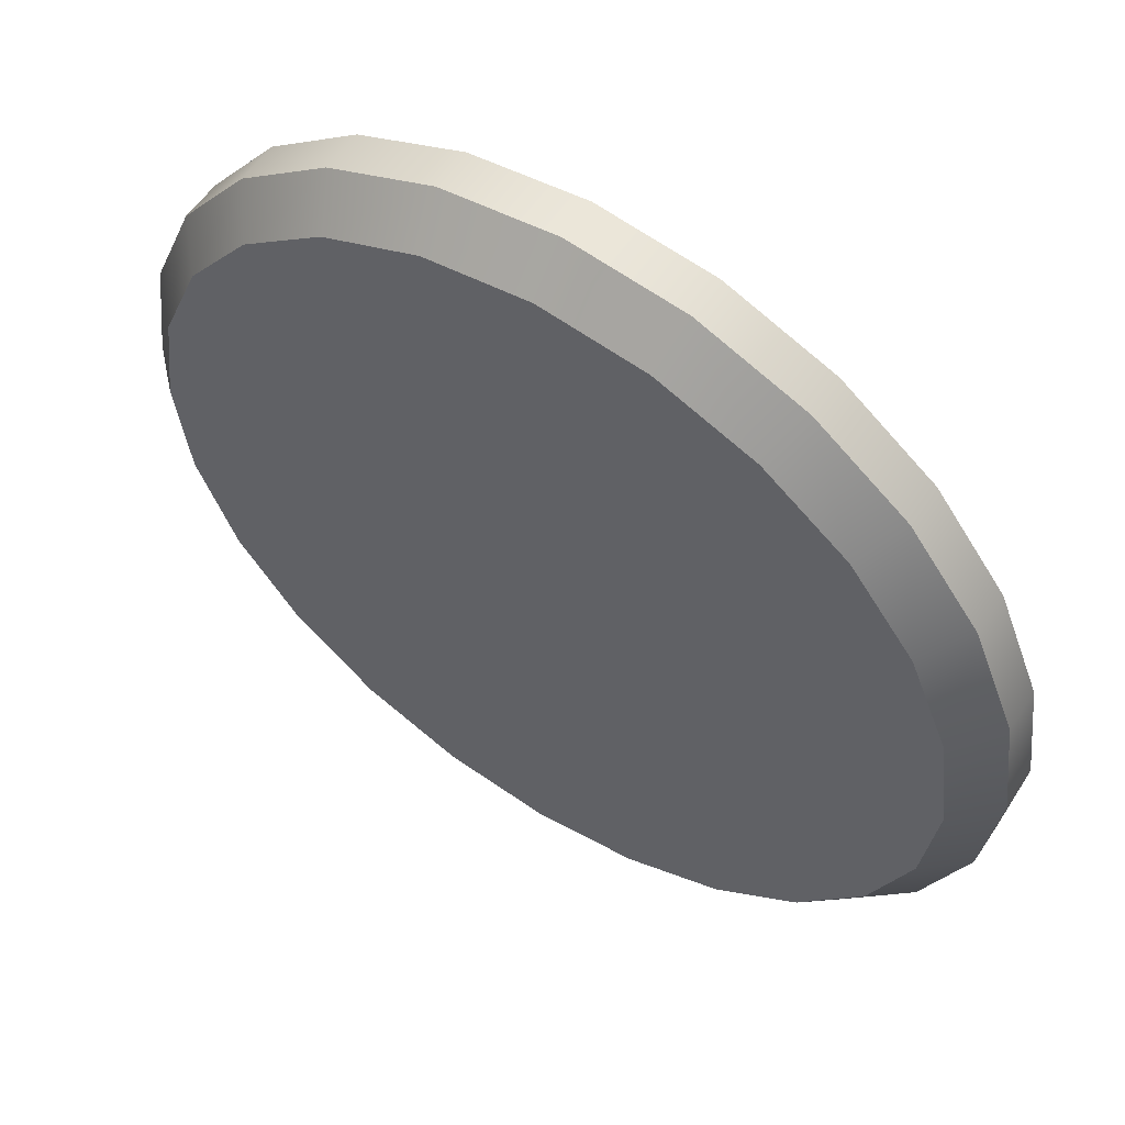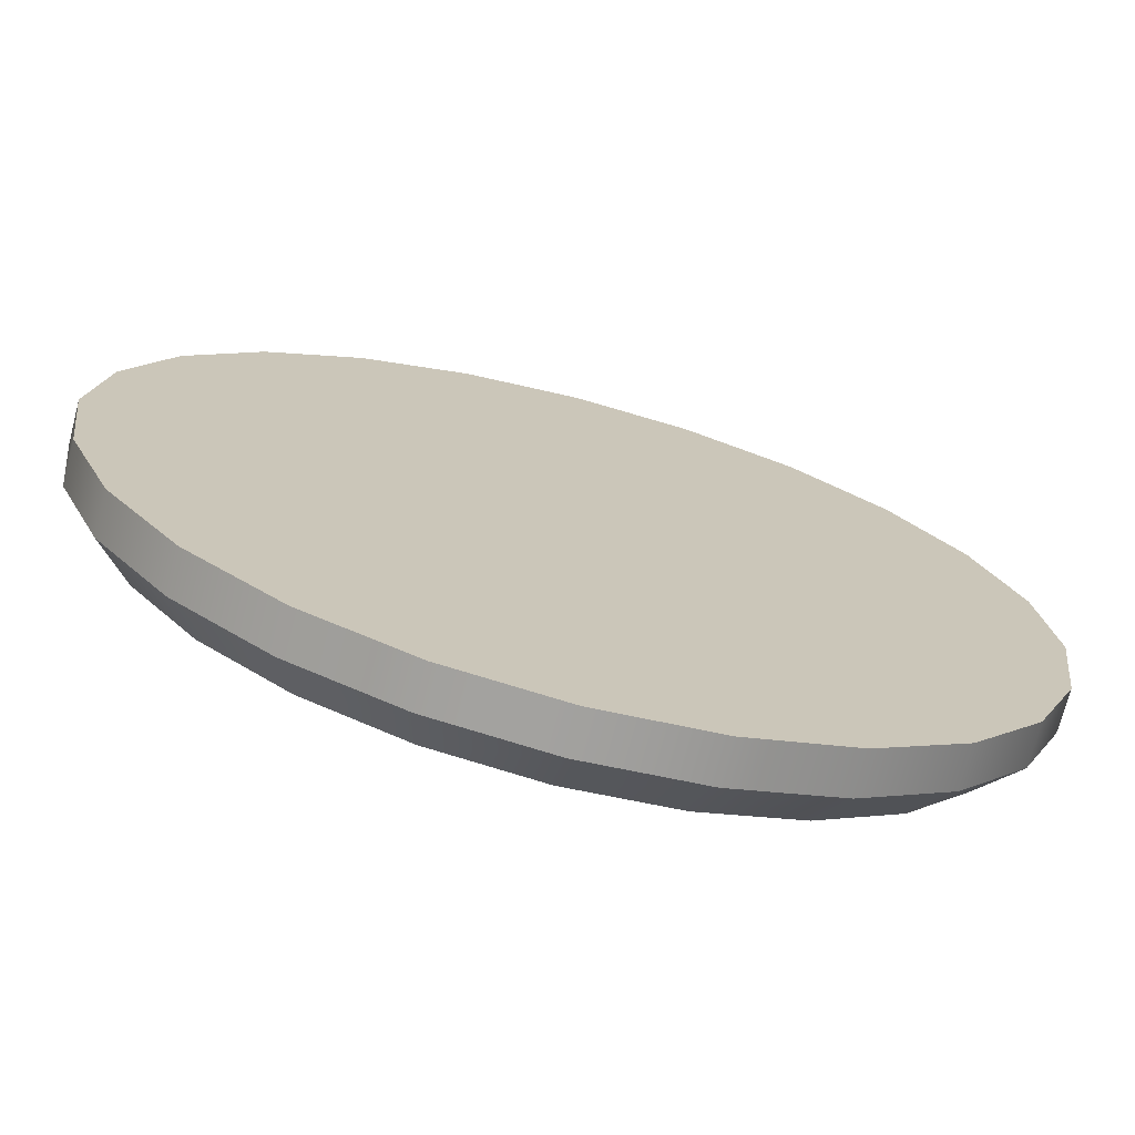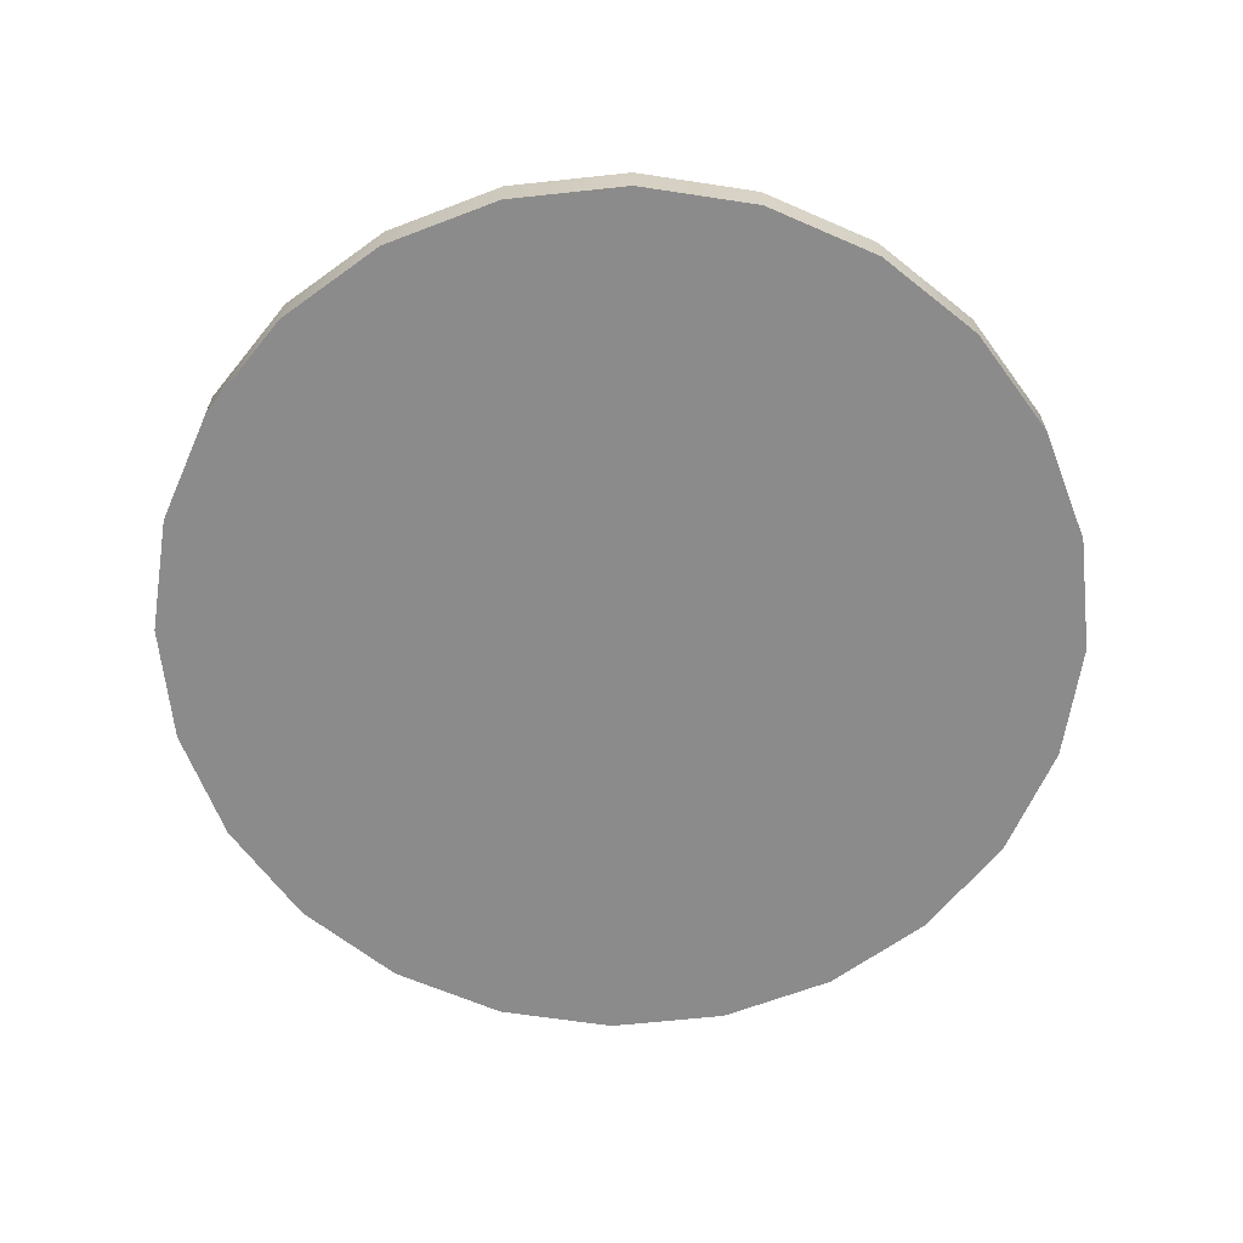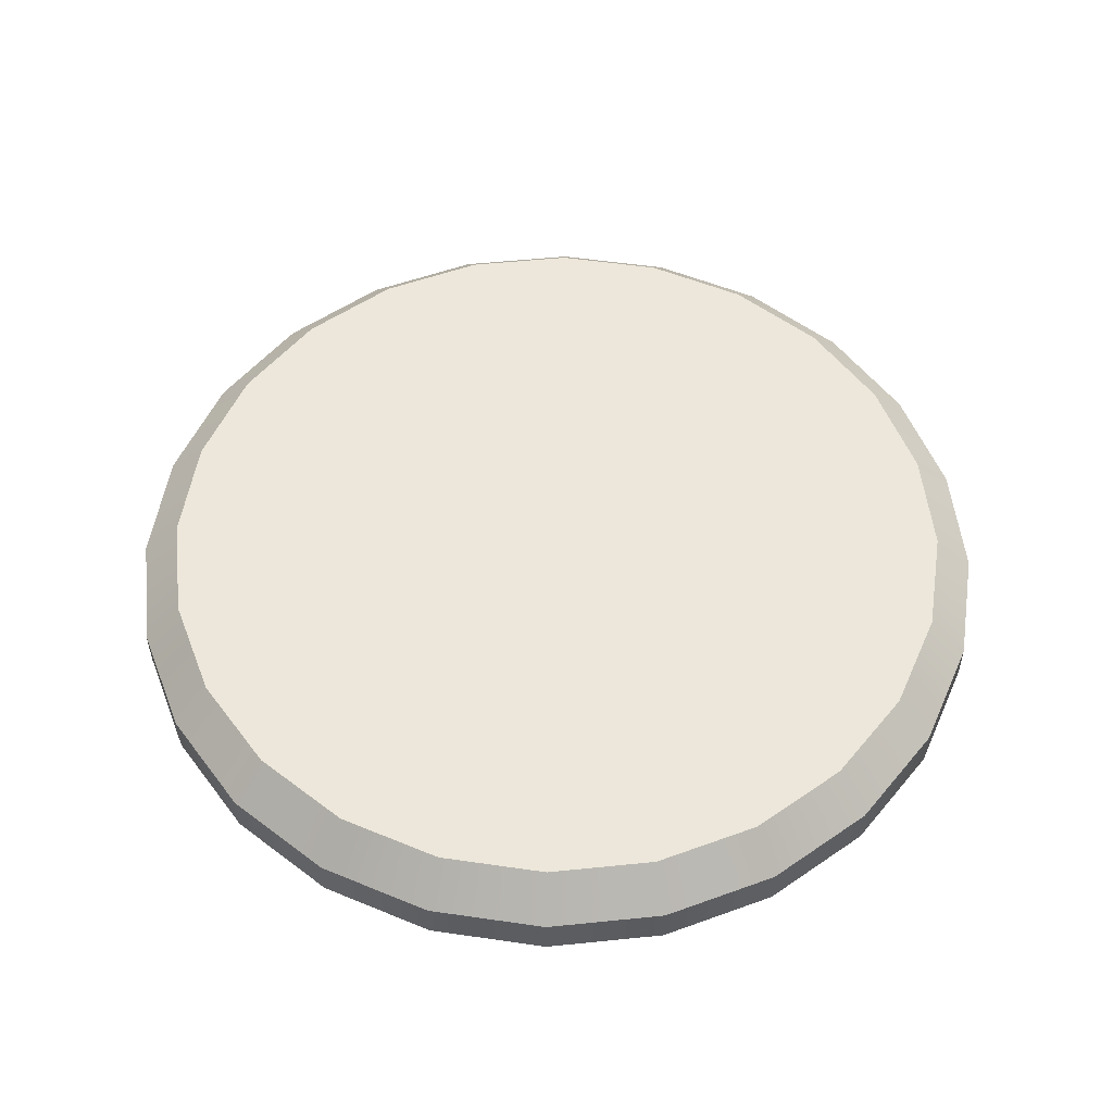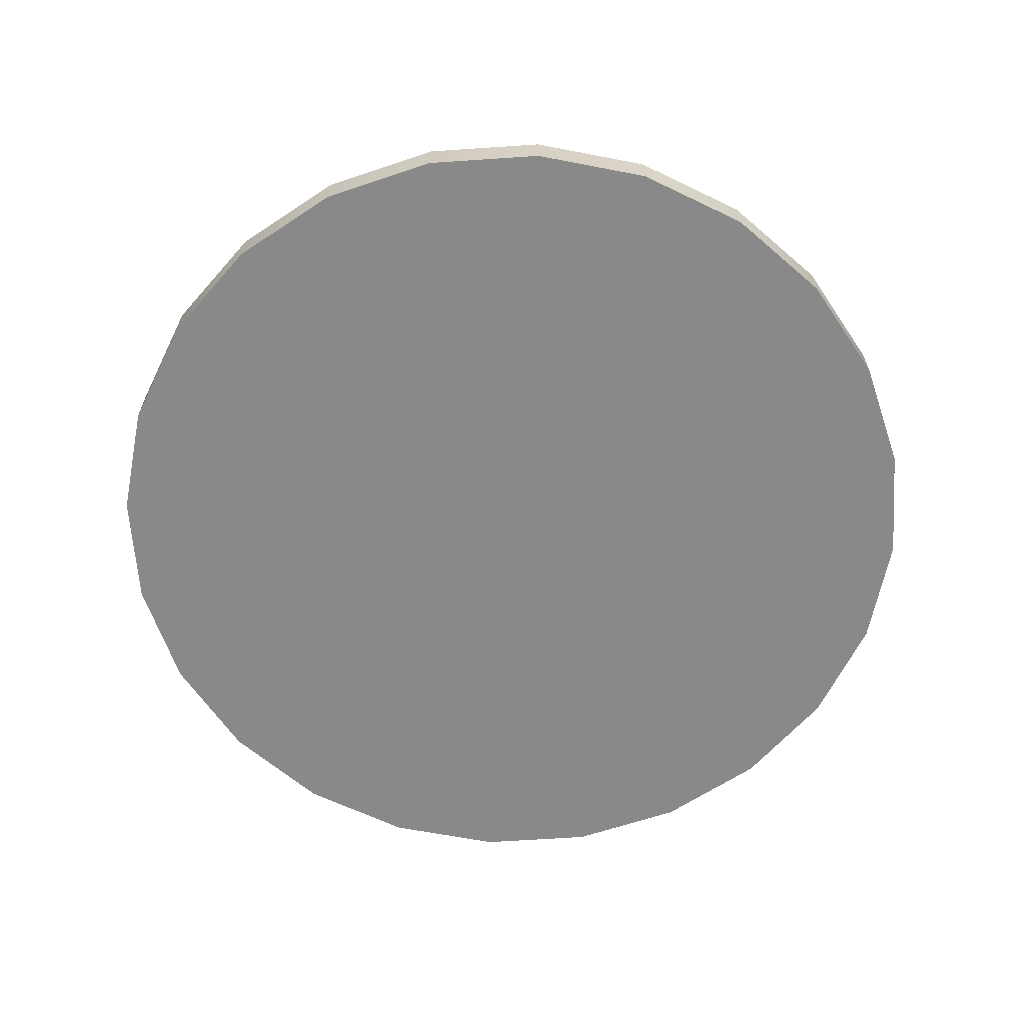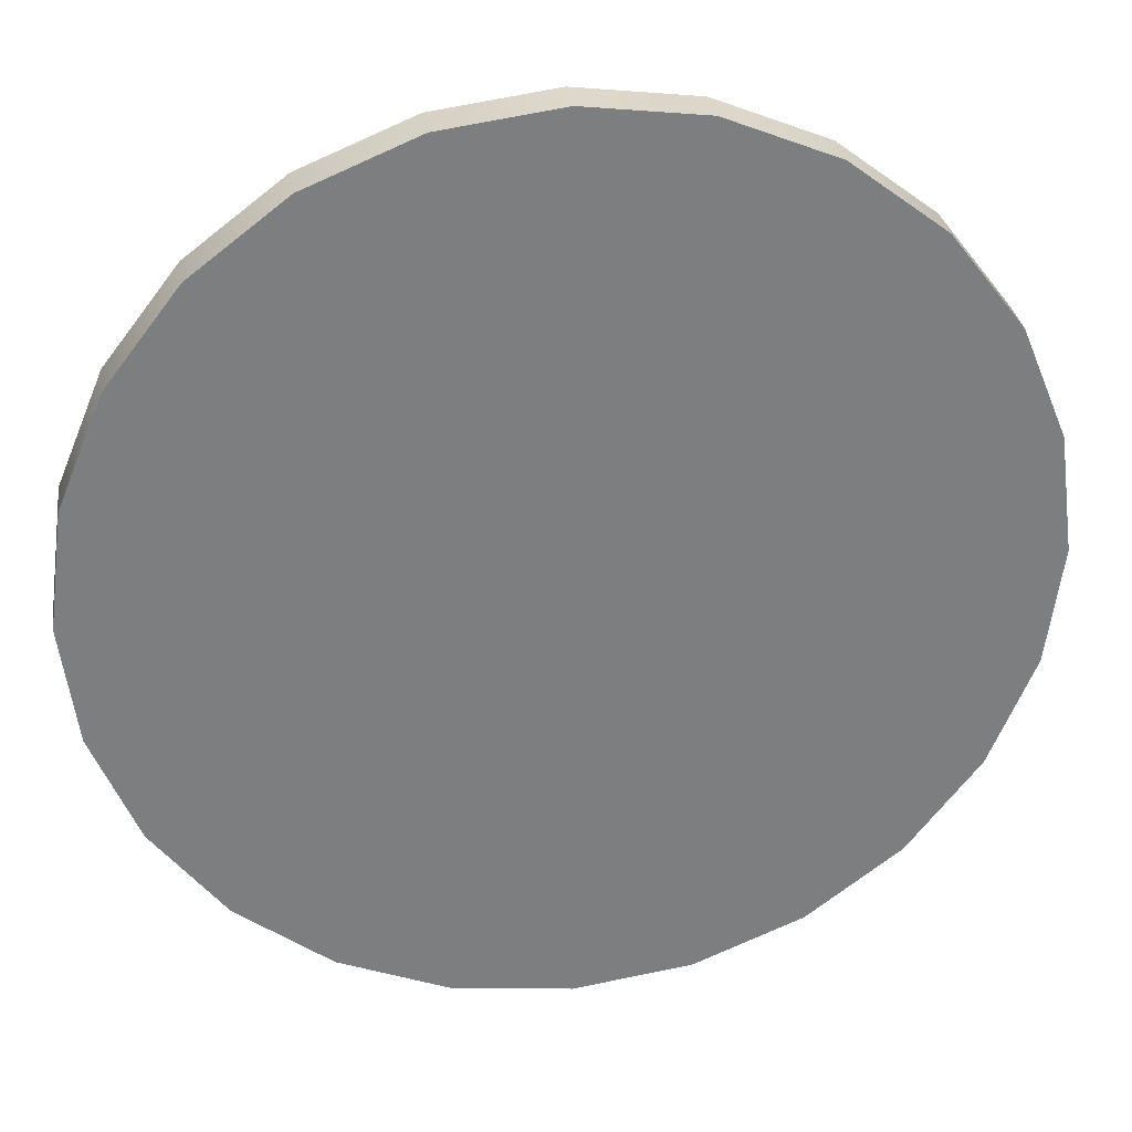
<metadata>
{"format":"obj","ext":"obj","renderer":"f3d","projection":"perspective","resolution":1024,"background":"white","views":[{"elev":56.6,"azim":-146.8,"up":"+Z"},{"elev":-72.1,"azim":-14.7,"up":"+Z"},{"elev":-64.0,"azim":43.7,"up":"+Y"},{"elev":53.7,"azim":-73.7,"up":"+Y"},{"elev":-63.2,"azim":-78.6,"up":"+Y"},{"elev":31.1,"azim":-8.6,"up":"+Z"}]}
</metadata>
<code>
o Group_17/mesh118/mesh118-geometry#mesh118-geometry
v -0.5058 0.1467 -0.4161
v -0.5243 0.1534 -0.4069
v -0.5261 0.1467 -0.4135
v -0.5058 0.1534 -0.4093
v -0.5416 0.1534 -0.3997
v -0.5261 0.1393 -0.4135
v -0.4855 0.1467 -0.4135
v -0.5058 0.1534 -0.2662
v -0.545 0.1467 -0.4056
v -0.5243 0.1534 -0.2686
v -0.5058 0.1393 -0.4161
v -0.545 0.1393 -0.4056
v -0.4873 0.1534 -0.4069
v -0.4855 0.1393 -0.4135
v -0.5564 0.1534 -0.3883
v -0.5416 0.1534 -0.2757
v -0.5261 0.1393 -0.262
v -0.545 0.1393 -0.2698
v -0.47 0.1534 -0.3997
v -0.4666 0.1467 -0.4056
v -0.5058 0.1467 -0.2593
v -0.4873 0.1534 -0.2686
v -0.5612 0.1467 -0.3932
v -0.5564 0.1534 -0.2871
v -0.5612 0.1393 -0.3932
v -0.5261 0.1467 -0.262
v -0.5058 0.1393 -0.2593
v -0.5612 0.1393 -0.2823
v -0.47 0.1534 -0.2757
v -0.4666 0.1393 -0.4056
v -0.5678 0.1534 -0.3735
v -0.5678 0.1534 -0.3019
v -0.545 0.1467 -0.2698
v -0.4855 0.1393 -0.262
v -0.4552 0.1534 -0.3883
v -0.4503 0.1467 -0.3932
v -0.4855 0.1467 -0.262
v -0.5737 0.1467 -0.3769
v -0.5737 0.1393 -0.3769
v -0.5612 0.1467 -0.2823
v -0.4552 0.1534 -0.2871
v -0.4666 0.1393 -0.2698
v -0.4503 0.1393 -0.3932
v -0.4666 0.1467 -0.2698
v -0.5749 0.1534 -0.3563
v -0.5737 0.1467 -0.2985
v -0.5737 0.1393 -0.2985
v -0.4438 0.1534 -0.3735
v -0.4438 0.1534 -0.3019
v -0.4379 0.1393 -0.3769
v -0.5815 0.1467 -0.358
v -0.5815 0.1393 -0.358
v -0.5749 0.1534 -0.3192
v -0.4379 0.1467 -0.3769
v -0.4503 0.1467 -0.2823
v -0.4503 0.1393 -0.2823
v -0.5774 0.1534 -0.3377
v -0.5815 0.1393 -0.3174
v -0.5815 0.1467 -0.3174
v -0.4367 0.1534 -0.3563
v -0.4379 0.1467 -0.2985
v -0.43 0.1393 -0.358
v -0.4379 0.1393 -0.2985
v -0.5842 0.1467 -0.3377
v -0.5842 0.1393 -0.3377
v -0.43 0.1467 -0.358
v -0.4367 0.1534 -0.3192
v -0.4342 0.1534 -0.3377
v -0.43 0.1467 -0.3174
v -0.4274 0.1393 -0.3377
v -0.43 0.1393 -0.3174
v -0.4274 0.1467 -0.3377
f 1 2 3
f 2 1 4
f 3 2 1
f 4 1 2
f 5 3 2
f 2 3 5
f 6 1 3
f 3 1 6
f 7 4 1
f 1 4 7
f 8 2 4
f 4 2 8
f 3 5 9
f 9 5 3
f 10 5 2
f 2 5 10
f 1 6 11
f 11 6 1
f 3 12 6
f 6 12 3
f 4 7 13
f 13 7 4
f 1 14 7
f 7 14 1
f 10 2 8
f 8 2 10
f 8 4 13
f 13 4 8
f 15 9 5
f 5 9 15
f 12 3 9
f 9 3 12
f 16 5 10
f 10 5 16
f 6 17 11
f 11 17 6
f 14 1 11
f 11 1 14
f 12 18 6
f 6 18 12
f 7 19 13
f 13 19 7
f 14 20 7
f 7 20 14
f 21 10 8
f 8 10 21
f 8 13 22
f 22 13 8
f 9 15 23
f 23 15 9
f 24 15 5
f 5 15 24
f 9 25 12
f 12 25 9
f 24 5 16
f 16 5 24
f 26 16 10
f 10 16 26
f 6 18 17
f 17 18 6
f 11 17 27
f 27 17 11
f 11 27 14
f 14 27 11
f 12 28 18
f 18 28 12
f 19 7 20
f 20 7 19
f 29 13 19
f 19 13 29
f 20 14 30
f 30 14 20
f 10 21 26
f 26 21 10
f 22 21 8
f 8 21 22
f 22 13 29
f 29 13 22
f 31 23 15
f 15 23 31
f 25 9 23
f 23 9 25
f 32 15 24
f 24 15 32
f 25 28 12
f 12 28 25
f 33 24 16
f 16 24 33
f 16 26 33
f 33 26 16
f 33 17 18
f 18 17 33
f 26 27 17
f 17 27 26
f 14 27 34
f 34 27 14
f 28 33 18
f 18 33 28
f 20 35 19
f 19 35 20
f 29 19 35
f 35 19 29
f 14 34 30
f 30 34 14
f 30 36 20
f 20 36 30
f 27 26 21
f 21 26 27
f 21 22 37
f 37 22 21
f 29 37 22
f 22 37 29
f 23 31 38
f 38 31 23
f 32 31 15
f 15 31 32
f 23 39 25
f 25 39 23
f 40 32 24
f 24 32 40
f 39 28 25
f 25 28 39
f 24 33 40
f 40 33 24
f 17 33 26
f 26 33 17
f 27 37 34
f 34 37 27
f 33 28 40
f 40 28 33
f 35 20 36
f 36 20 35
f 29 35 41
f 41 35 29
f 30 34 42
f 42 34 30
f 36 30 43
f 43 30 36
f 37 27 21
f 21 27 37
f 37 29 44
f 44 29 37
f 45 38 31
f 31 38 45
f 39 23 38
f 38 23 39
f 32 45 31
f 31 45 32
f 32 40 46
f 46 40 32
f 39 47 28
f 28 47 39
f 37 42 34
f 34 42 37
f 47 40 28
f 28 40 47
f 36 48 35
f 35 48 36
f 41 35 49
f 49 35 41
f 41 44 29
f 29 44 41
f 30 42 43
f 43 42 30
f 50 36 43
f 43 36 50
f 42 37 44
f 44 37 42
f 38 45 51
f 51 45 38
f 38 52 39
f 39 52 38
f 53 45 32
f 32 45 53
f 40 47 46
f 46 47 40
f 46 53 32
f 32 53 46
f 52 47 39
f 39 47 52
f 48 36 54
f 54 36 48
f 49 35 48
f 48 35 49
f 49 55 41
f 41 55 49
f 44 41 55
f 55 41 44
f 43 42 56
f 56 42 43
f 36 50 54
f 54 50 36
f 43 56 50
f 50 56 43
f 44 56 42
f 42 56 44
f 57 51 45
f 45 51 57
f 52 38 51
f 51 38 52
f 45 53 57
f 57 53 45
f 58 46 47
f 47 46 58
f 53 46 59
f 59 46 53
f 52 58 47
f 47 58 52
f 54 60 48
f 48 60 54
f 49 48 60
f 60 48 49
f 55 49 61
f 61 49 55
f 56 44 55
f 55 44 56
f 62 54 50
f 50 54 62
f 50 56 63
f 63 56 50
f 51 57 64
f 64 57 51
f 64 52 51
f 51 52 64
f 59 57 53
f 53 57 59
f 46 58 59
f 59 58 46
f 58 52 65
f 65 52 58
f 60 54 66
f 66 54 60
f 49 60 67
f 67 60 49
f 67 61 49
f 49 61 67
f 63 55 61
f 61 55 63
f 55 63 56
f 56 63 55
f 54 62 66
f 66 62 54
f 50 63 62
f 62 63 50
f 57 59 64
f 64 59 57
f 52 64 65
f 65 64 52
f 65 59 58
f 58 59 65
f 66 68 60
f 60 68 66
f 67 60 68
f 68 60 67
f 61 67 69
f 69 67 61
f 69 63 61
f 61 63 69
f 70 66 62
f 62 66 70
f 62 63 71
f 71 63 62
f 59 65 64
f 64 65 59
f 68 66 72
f 72 66 68
f 68 69 67
f 67 69 68
f 63 69 71
f 71 69 63
f 66 70 72
f 72 70 66
f 62 71 70
f 70 71 62
f 69 68 72
f 72 68 69
f 72 71 69
f 69 71 72
f 71 72 70
f 70 72 71

</code>
